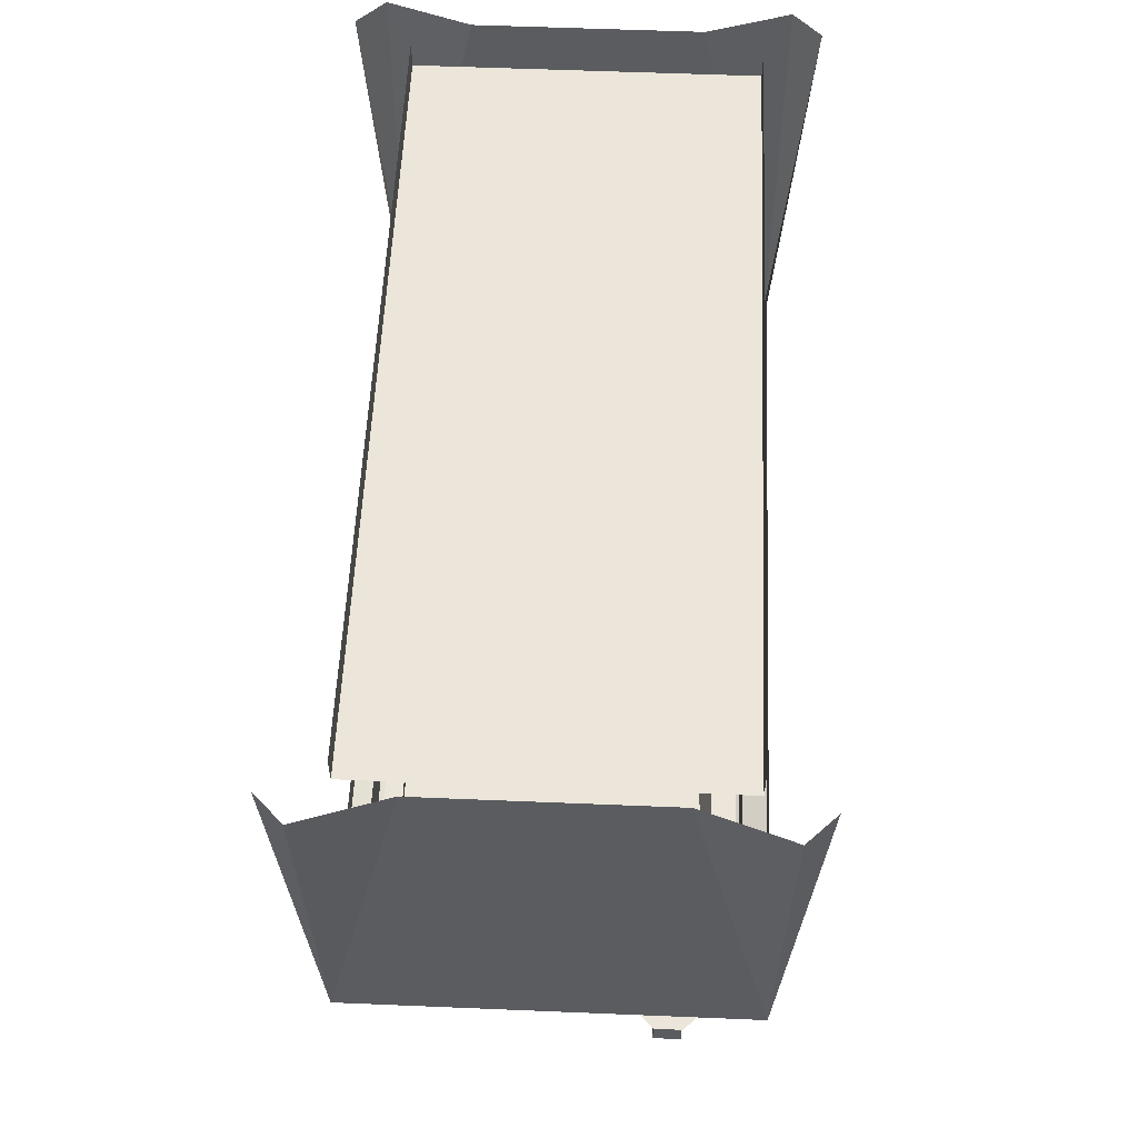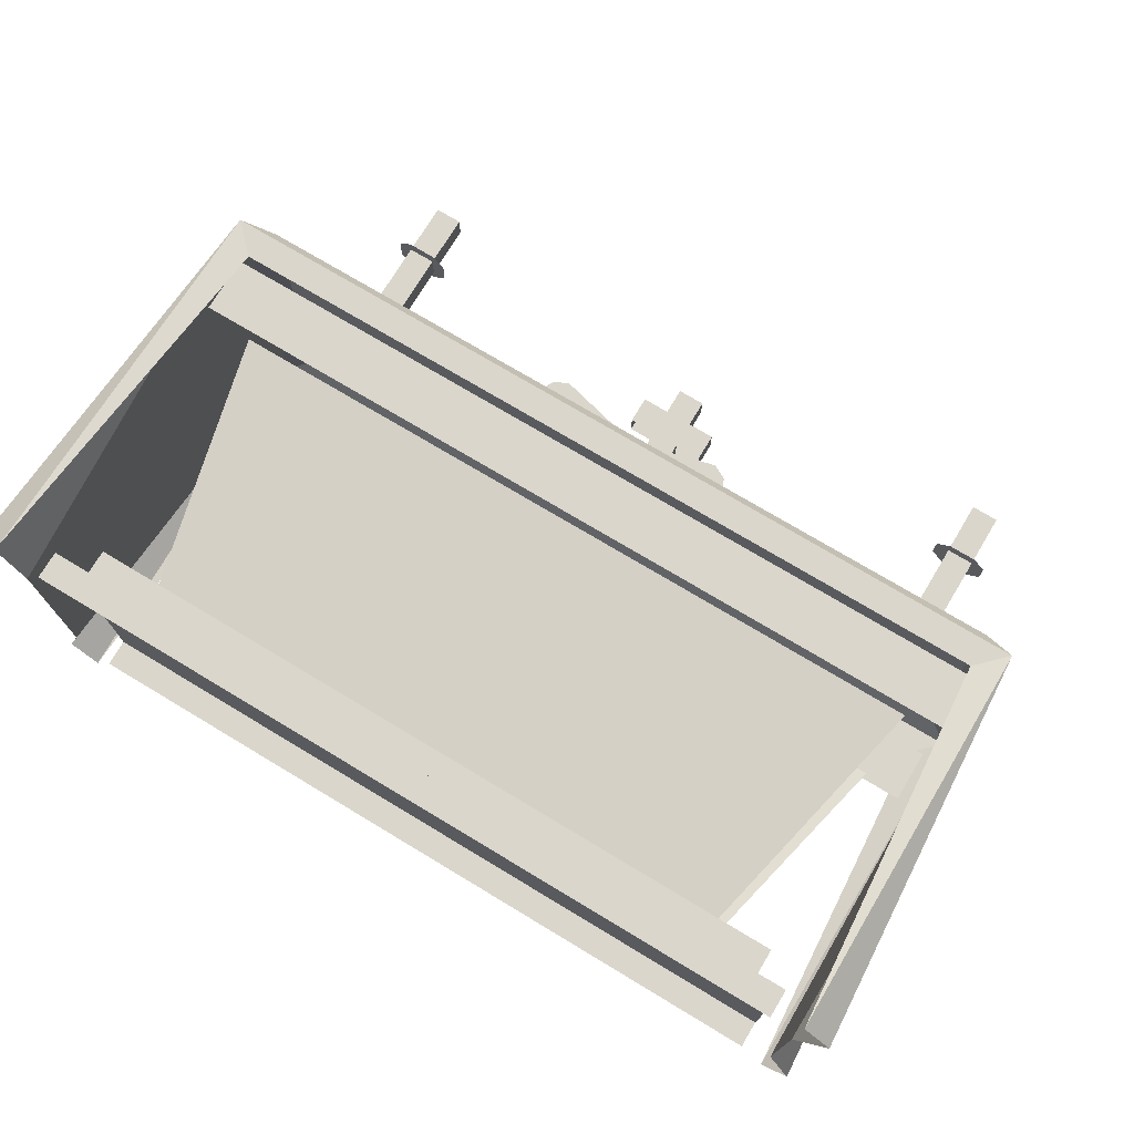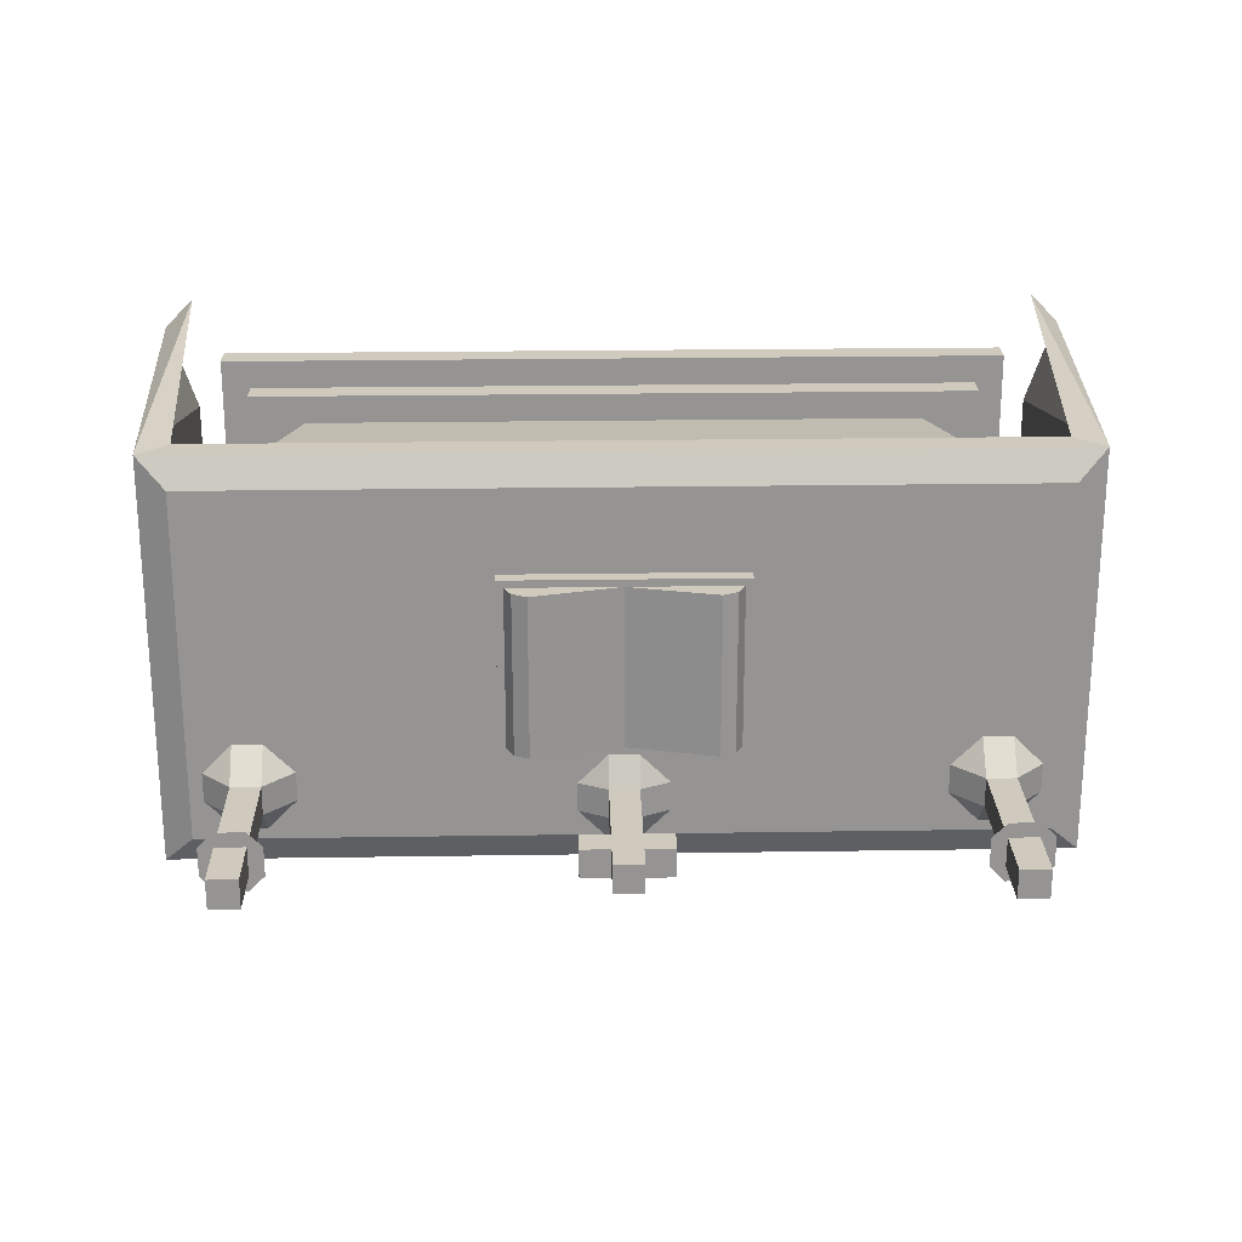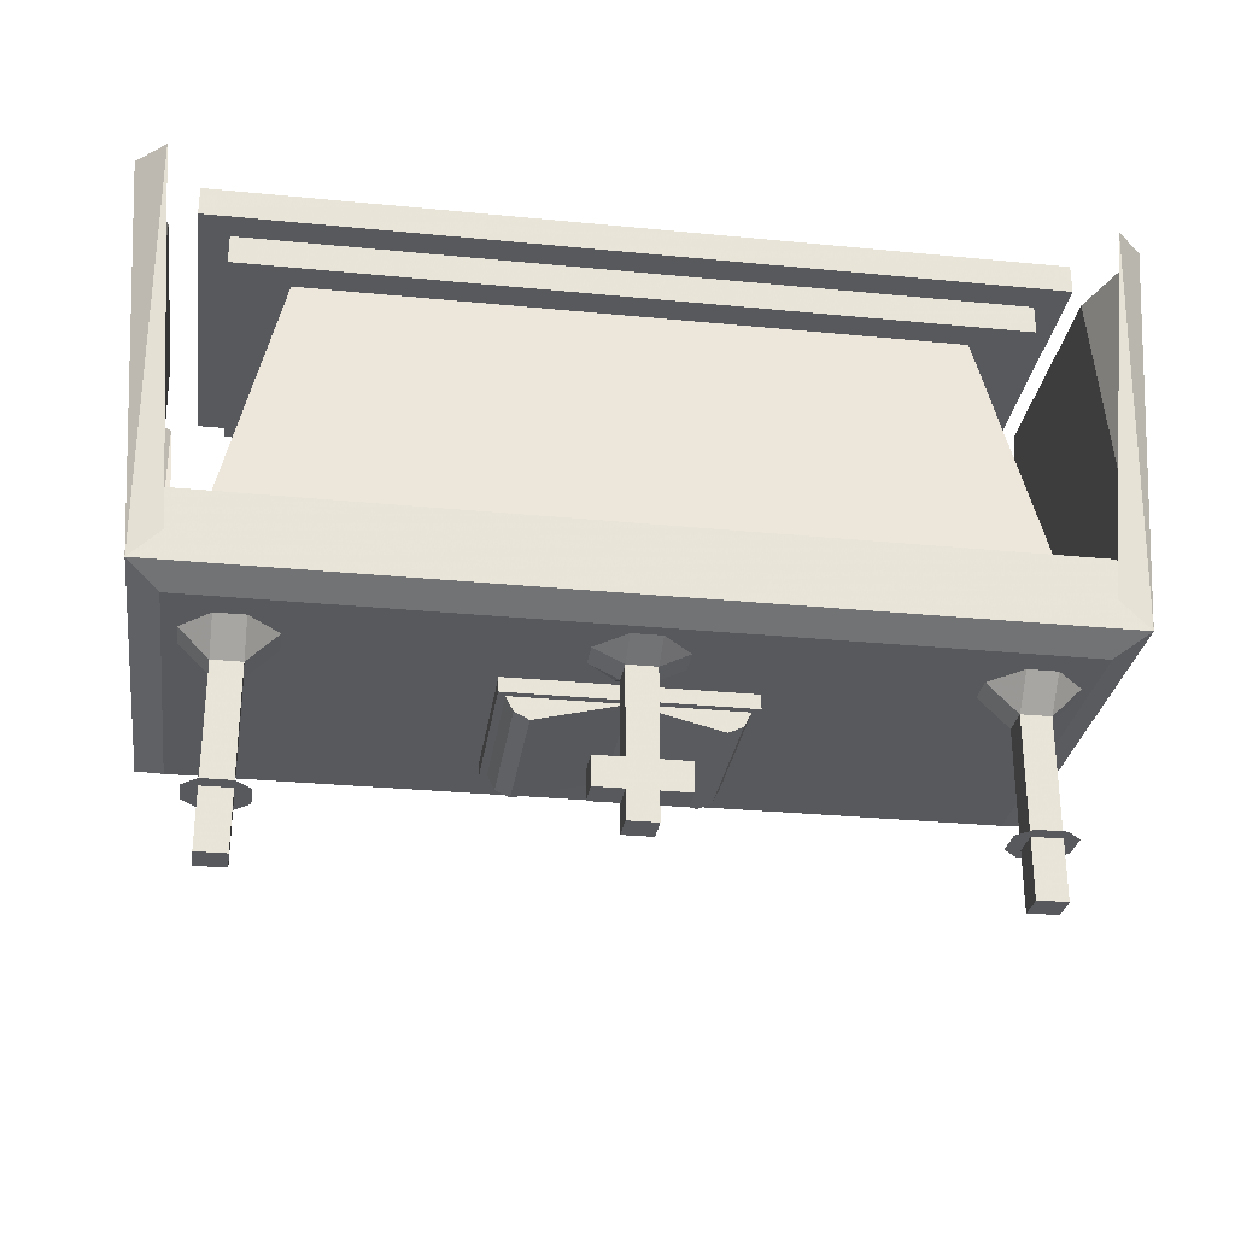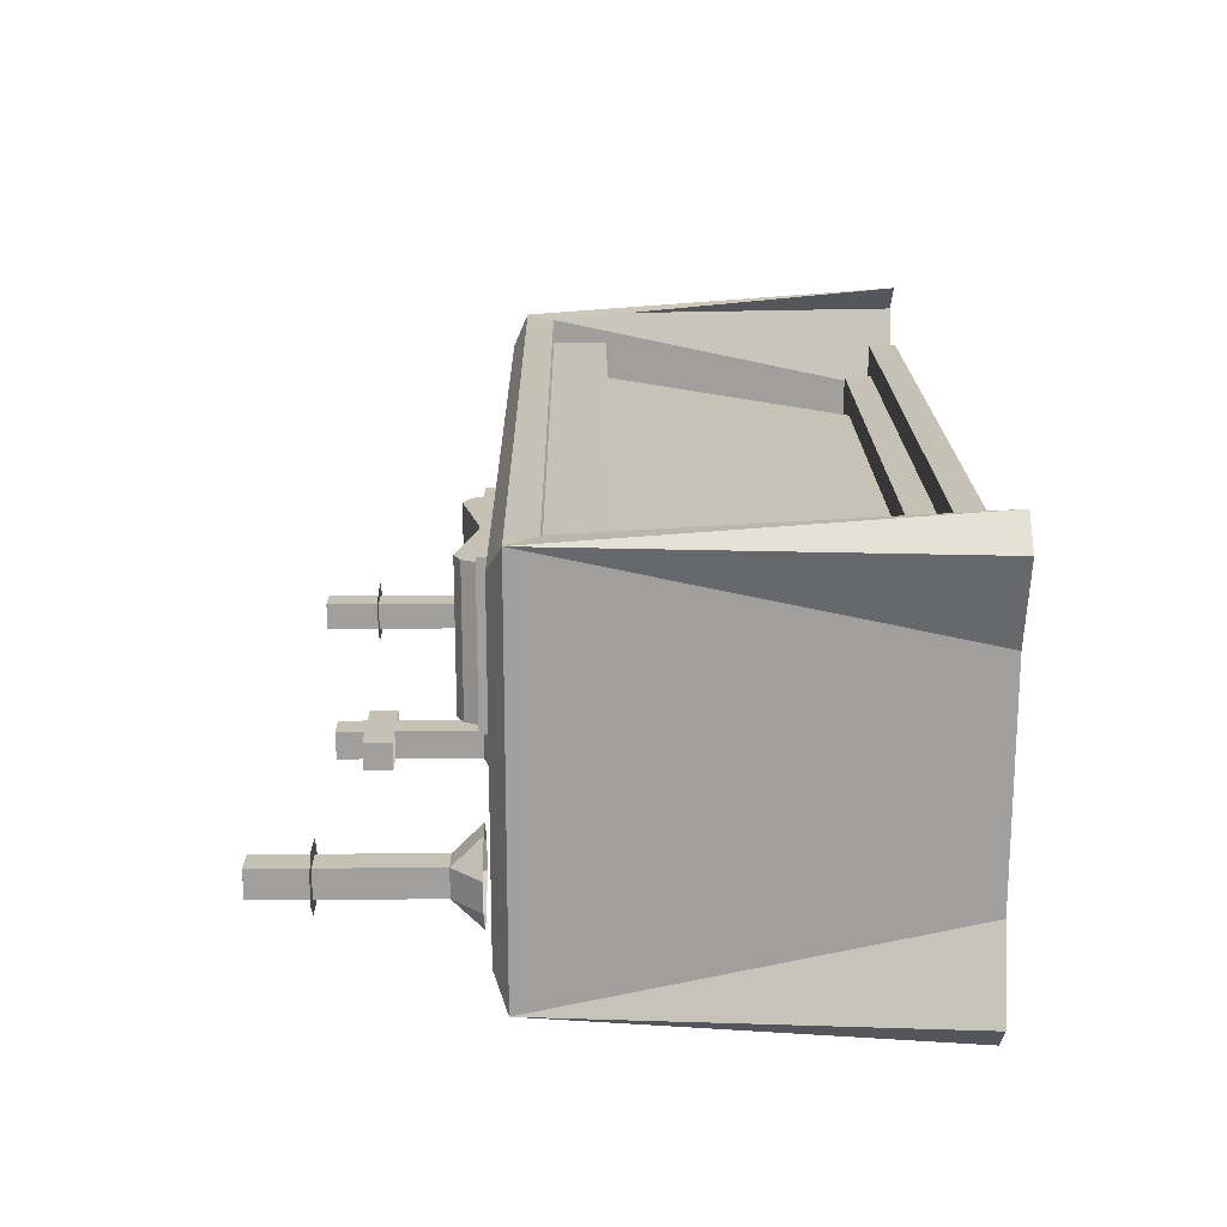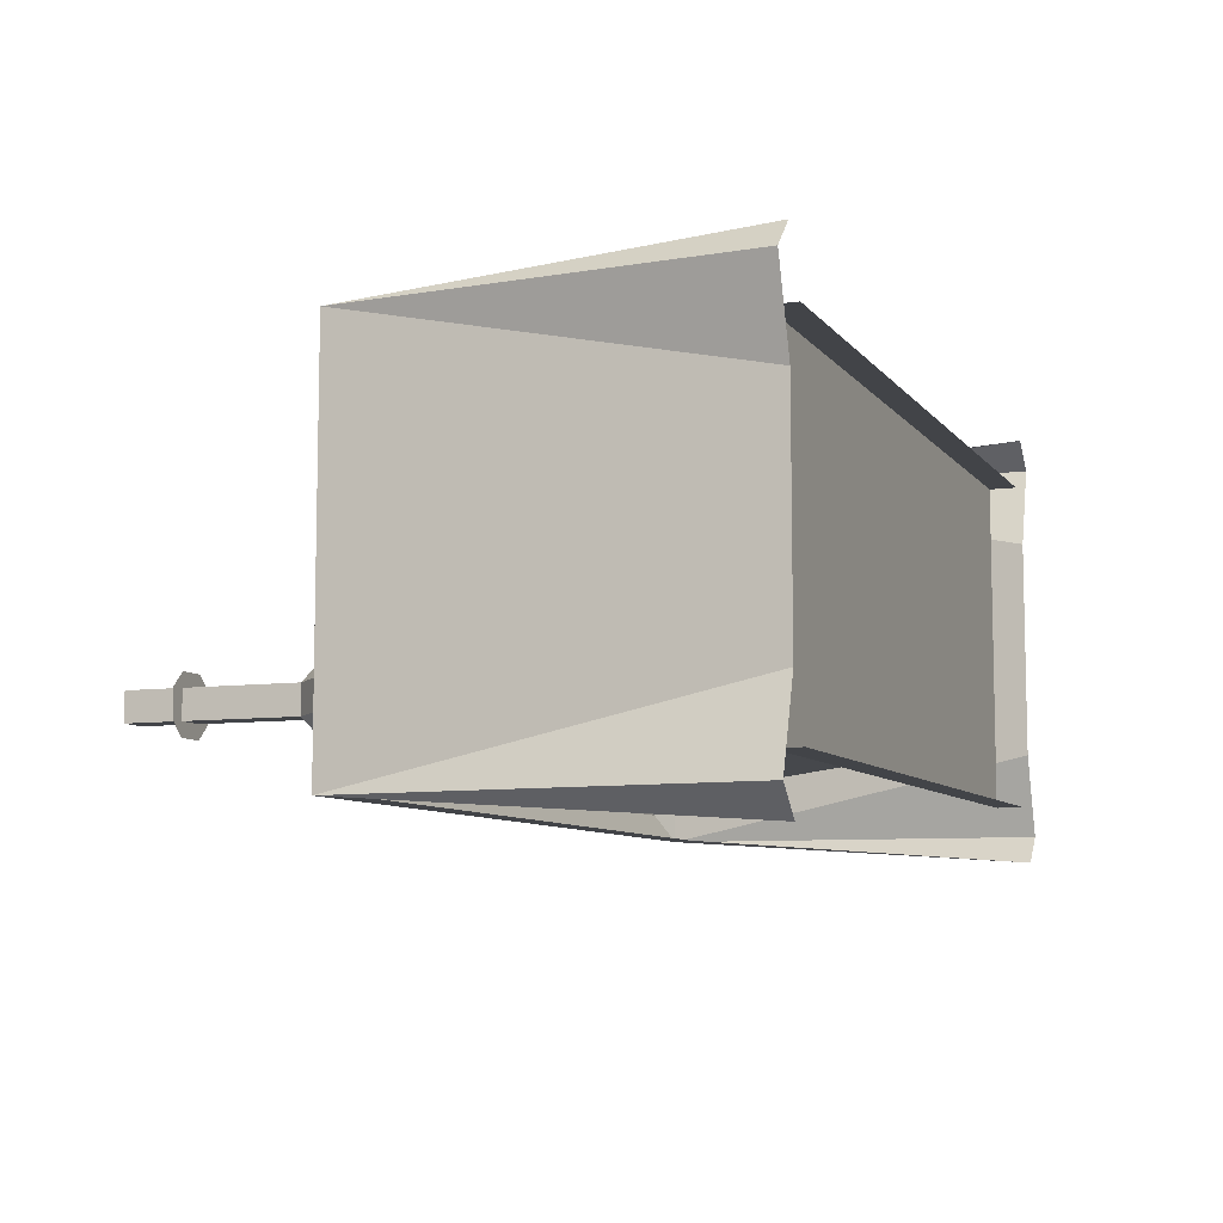
<metadata>
{"format":"obj","ext":"obj","renderer":"f3d","projection":"perspective","resolution":1024,"background":"white","views":[{"elev":55.9,"azim":92.5,"up":"+Y"},{"elev":73.7,"azim":-149.0,"up":"+Z"},{"elev":23.0,"azim":-1.5,"up":"+Z"},{"elev":-29.2,"azim":171.7,"up":"+Y"},{"elev":18.8,"azim":89.4,"up":"+Z"},{"elev":-8.1,"azim":111.2,"up":"+Z"}]}
</metadata>
<code>
v -32 -122 -22
v -32 -122 26
v -30 -122 26
v -30 -122 -22
v -30 -122 -20
v 30 -122 -20
v 30 -122 -22
v 30 -122 26
v 32 -122 26
v 32 -122 -22
v -30 -122 24
v 30 -122 24
v -32 -118 26
v 32 -118 26
v 32 -118 -22
v -32 -118 -22
v -24 -128 24
v 0 -122 24
v 0 -122 -20
v -24 -128 -20
v -28 -126 -20
v -28 -126 24
v 24 -128 -20
v 28 -126 -20
v 28 -126 24
v 24 -128 24
v 4 -118 -48
v -4 -118 -48
v -4 -122 -40
v 4 -122 -40
v -12 -118 -40
v -12 -118 -32
v -4 -122 -32
v -4 -118 -24
v 4 -118 -24
v 4 -122 -32
v 12 -118 -32
v 12 -118 -40
v -4 -146 -40
v 4 -146 -40
v 4 -146 -32
v -4 -146 -32
v 12 -146 -40
v 12 -154 -40
v 12 -154 -32
v 12 -146 -32
v -12 -146 -40
v -12 -146 -32
v -12 -154 -32
v -12 -154 -40
v -4 -154 -32
v 4 -154 -32
v 4 -162 -32
v -4 -162 -32
v 4 -154 -40
v -4 -154 -40
v -4 -162 -40
v 4 -162 -40
v -100 -158 -28
v -100 -174 -28
v -92 -174 -28
v -92 -158 -28
v -100 -158 -36
v -92 -158 -36
v -92 -174 -36
v -100 -174 -36
v -100 -118 -20
v -108 -118 -28
v -100 -126 -28
v -108 -118 -36
v -100 -126 -36
v -100 -118 -44
v -92 -126 -28
v -92 -118 -20
v -92 -118 -44
v -92 -126 -36
v -84 -118 -36
v -84 -118 -28
v -104 -158 -36
v -100 -158 -40
v -92 -158 -40
v -88 -158 -36
v -88 -158 -28
v -92 -158 -24
v -100 -158 -24
v -104 -158 -28
v 92 -158 -28
v 92 -174 -28
v 100 -174 -28
v 100 -158 -28
v 92 -158 -36
v 100 -158 -36
v 100 -174 -36
v 92 -174 -36
v 92 -118 -20
v 84 -118 -28
v 92 -126 -28
v 84 -118 -36
v 92 -126 -36
v 92 -118 -44
v 100 -126 -28
v 100 -118 -20
v 100 -118 -44
v 100 -126 -36
v 108 -118 -36
v 108 -118 -28
v 88 -158 -36
v 92 -158 -40
v 100 -158 -40
v 104 -158 -36
v 104 -158 -28
v 100 -158 -24
v 92 -158 -24
v 88 -158 -28
v -112 -116 48
v -112 -116 -48
v -120 -112 -56
v -120 -112 56
v 120 -112 56
v 120 -112 -56
v 112 -116 -48
v 112 -116 48
v -112 -104 56
v 112 -104 56
v 112 -104 -56
v -112 -104 -56
v 128 0 -56
v 120 0 -64
v 120 0 -32
v 128 0 56
v 120 0 32
v 120 0 64
v -120 0 -64
v -128 0 -56
v -120 0 -32
v -128 0 56
v -120 0 64
v -120 0 32
v 116 -104 48
v -116 -104 48
v -116 -88 48
v 116 -88 48
v 116 -88 -48
v -116 -88 -48
v -116 -104 -48
v 116 -104 -48
v 112 0 -48
v -112 0 -48
v -112 -8 -48
v 112 -8 -48
v -112 -8 48
v -112 0 48
v 112 0 48
v 112 -8 48
v 104 -8 -40
v -104 -8 -40
v -104 -16 -40
v 104 -16 -40
v -104 -16 40
v -104 -8 40
v 104 -8 40
v 104 -16 40
v -88 -16 -32
v -104 -88 -40
v 104 -88 -40
v 88 -16 -32
v -104 -88 40
v -88 -16 32
v 88 -16 32
v 104 -88 40
f 1 2 3 4
f 4 5 6 7
f 7 8 9 10
f 11 3 8 12
f 13 14 9 2
f 15 16 1 10
f 16 13 2 1
f 14 15 10 9
f 17 18 19 20
f 5 21 20 19
f 18 17 22 11
f 23 24 6 19
f 18 12 25 26
f 23 19 18 26
f 11 22 21 5
f 6 24 25 12
f 22 17 20 21
f 24 23 26 25
f 27 28 29 30
f 31 32 33 29
f 28 31 29
f 34 35 36 33
f 35 37 36
f 30 38 27
f 30 36 37 38
f 33 32 34
f 30 29 39 40
f 33 36 41 42
f 29 33 42 39
f 36 30 40 41
f 43 44 45 46
f 47 48 49 50
f 51 52 53 54
f 55 56 57 58
f 57 54 53 58
f 56 51 54 57
f 52 55 58 53
f 46 45 49 48
f 47 50 44 43
f 50 49 51 56
f 55 52 45 44
f 59 60 61 62
f 63 64 65 66
f 60 59 63 66
f 61 65 64 62
f 66 65 61 60
f 67 68 69
f 70 71 69 68
f 70 72 71
f 69 73 74 67
f 72 75 76 71
f 76 75 77
f 77 78 73 76
f 73 78 74
f 71 76 64 63
f 69 59 62 73
f 64 76 73 62
f 69 71 63 59
f 79 80 81 82 83 84 85 86
f 87 88 89 90
f 91 92 93 94
f 88 87 91 94
f 89 93 92 90
f 94 93 89 88
f 95 96 97
f 98 99 97 96
f 98 100 99
f 97 101 102 95
f 100 103 104 99
f 104 103 105
f 105 106 101 104
f 101 106 102
f 99 104 92 91
f 97 87 90 101
f 92 104 101 90
f 97 99 91 87
f 107 108 109 110 111 112 113 114
f 115 116 117 118
f 119 120 121 122
f 123 124 119 118
f 117 120 125 126
f 118 119 122 115
f 117 116 121 120
f 120 127 128
f 129 127 120
f 130 131 119
f 119 132 130
f 128 125 120
f 132 119 124
f 117 133 134
f 117 134 135
f 118 136 137
f 117 126 133
f 123 118 137
f 138 136 118
f 118 117 135 138
f 129 120 119 131
f 116 115 122 121
f 139 140 141 142
f 143 144 145 146
f 147 148 149 150
f 151 152 153 154
f 155 156 157 158
f 159 160 161 162
f 163 164 165 166
f 167 168 169 170
f 158 157 159 162
f 150 149 151 154

</code>
